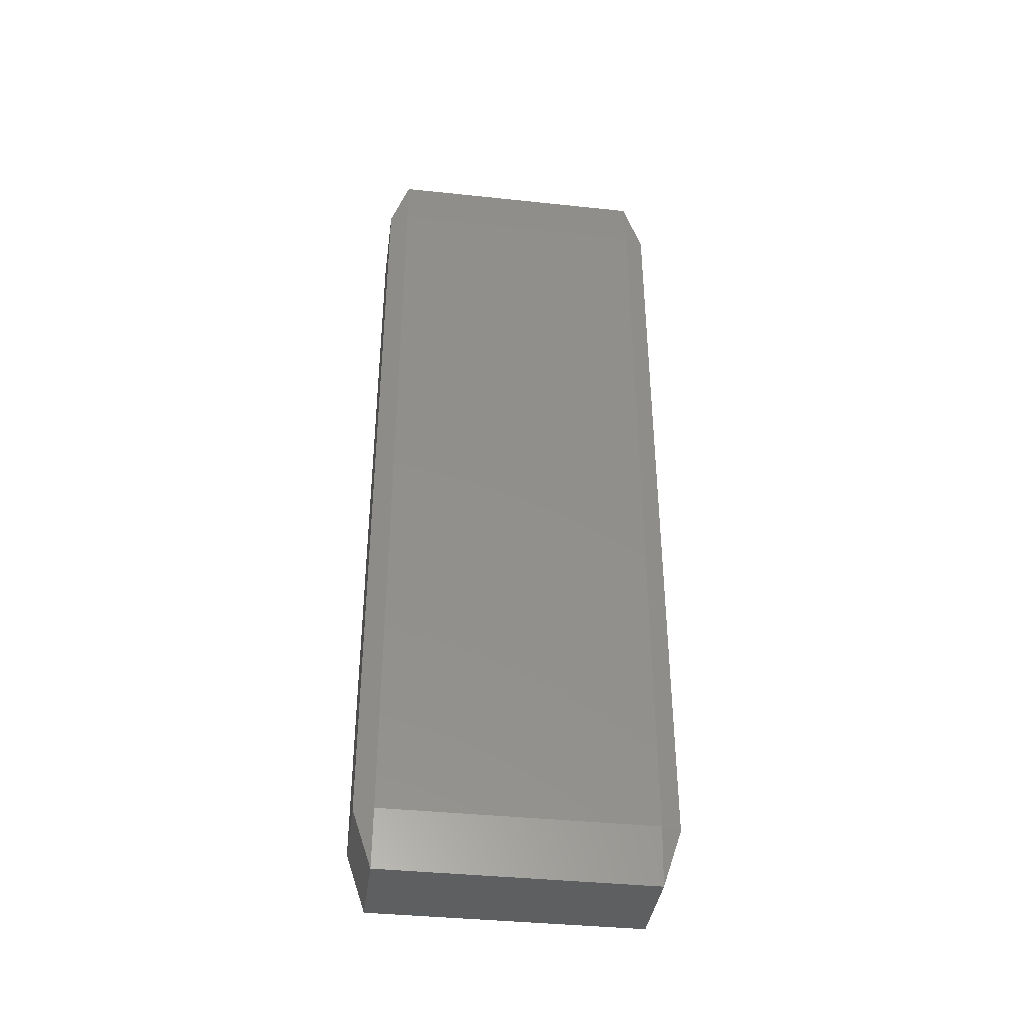
<metadata>
{"format":"stl","ext":"stl","renderer":"f3d","projection":"perspective","resolution":1024,"background":"white","views":[{"elev":-38.8,"azim":82.4,"up":"+Z"}]}
</metadata>
<code>
# stl→obj: 384 verts, 764 faces
v -0.003889 -0.01167 -0.04005
v -0.003889 -0.01335 -0.035
v -0.00445 -0.01167 -0.035
v -0.003889 -0.008333 -0.04005
v -0.00445 -0.008333 -0.035
v -0.003889 -0.005 -0.04005
v -0.00445 -0.005 -0.035
v -0.003889 -0.001667 -0.04005
v -0.00445 -0.001667 -0.035
v -0.003889 0.001667 -0.04005
v -0.00445 0.001667 -0.035
v -0.003889 0.005 -0.04005
v -0.00445 0.005 -0.035
v -0.003889 0.008333 -0.04005
v -0.00445 0.008333 -0.035
v -0.003889 0.01167 -0.04005
v -0.00445 0.01167 -0.035
v -0.003889 0.01335 -0.035
v -0.002778 -0.01167 -0.04005
v -0.002778 -0.01335 -0.035
v -0.002778 -0.008333 -0.04005
v -0.002778 -0.005 -0.04005
v -0.002778 -0.001667 -0.04005
v -0.002778 0.001667 -0.04005
v -0.002778 0.005 -0.04005
v -0.002778 0.008333 -0.04005
v -0.002778 0.01167 -0.04005
v -0.002778 0.01335 -0.035
v -0.001667 -0.01167 -0.04005
v -0.001667 -0.01335 -0.035
v -0.001667 -0.008333 -0.04005
v -0.001667 -0.005 -0.04005
v -0.001667 -0.001667 -0.04005
v -0.001667 0.001667 -0.04005
v -0.001667 0.005 -0.04005
v -0.001667 0.008333 -0.04005
v -0.001667 0.01167 -0.04005
v -0.001667 0.01335 -0.035
v -0.0005556 -0.01167 -0.04005
v -0.0005556 -0.01335 -0.035
v -0.0005556 -0.008333 -0.04005
v -0.0005556 -0.005 -0.04005
v -0.0005556 -0.001667 -0.04005
v -0.0005556 0.001667 -0.04005
v -0.0005556 0.005 -0.04005
v -0.0005556 0.008333 -0.04005
v -0.0005556 0.01167 -0.04005
v -0.0005556 0.01335 -0.035
v 0.0005556 -0.01167 -0.04005
v 0.0005556 -0.01335 -0.035
v 0.0005556 -0.008333 -0.04005
v 0.0005556 -0.005 -0.04005
v 0.0005556 -0.001667 -0.04005
v 0.0005556 0.001667 -0.04005
v 0.0005556 0.005 -0.04005
v 0.0005556 0.008333 -0.04005
v 0.0005556 0.01167 -0.04005
v 0.0005556 0.01335 -0.035
v 0.001667 -0.01167 -0.04005
v 0.001667 -0.01335 -0.035
v 0.001667 -0.008333 -0.04005
v 0.001667 -0.005 -0.04005
v 0.001667 -0.001667 -0.04005
v 0.001667 0.001667 -0.04005
v 0.001667 0.005 -0.04005
v 0.001667 0.008333 -0.04005
v 0.001667 0.01167 -0.04005
v 0.001667 0.01335 -0.035
v 0.002778 -0.01167 -0.04005
v 0.002778 -0.01335 -0.035
v 0.002778 -0.008333 -0.04005
v 0.002778 -0.005 -0.04005
v 0.002778 -0.001667 -0.04005
v 0.002778 0.001667 -0.04005
v 0.002778 0.005 -0.04005
v 0.002778 0.008333 -0.04005
v 0.002778 0.01167 -0.04005
v 0.002778 0.01335 -0.035
v 0.003889 -0.01167 -0.04005
v 0.003889 -0.01335 -0.035
v 0.003889 -0.008333 -0.04005
v 0.003889 -0.005 -0.04005
v 0.003889 -0.001667 -0.04005
v 0.003889 0.001667 -0.04005
v 0.003889 0.005 -0.04005
v 0.003889 0.008333 -0.04005
v 0.003889 0.01167 -0.04005
v 0.003889 0.01335 -0.035
v 0.00445 -0.01167 -0.035
v 0.00445 -0.008333 -0.035
v 0.00445 -0.005 -0.035
v 0.00445 -0.001667 -0.035
v 0.00445 0.001667 -0.035
v 0.00445 0.005 -0.035
v 0.00445 0.008333 -0.035
v 0.00445 0.01167 -0.035
v -0.003889 -0.01335 -0.025
v -0.00445 -0.01167 -0.025
v -0.00445 -0.008333 -0.025
v -0.00445 -0.005 -0.025
v -0.00445 -0.001667 -0.025
v -0.00445 0.001667 -0.025
v -0.00445 0.005 -0.025
v -0.00445 0.008333 -0.025
v -0.00445 0.01167 -0.025
v -0.003889 0.01335 -0.025
v -0.002778 -0.01335 -0.025
v -0.002778 0.01335 -0.025
v -0.001667 -0.01335 -0.025
v -0.001667 0.01335 -0.025
v -0.0005556 -0.01335 -0.025
v -0.0005556 0.01335 -0.025
v 0.0005556 -0.01335 -0.025
v 0.0005556 0.01335 -0.025
v 0.001667 -0.01335 -0.025
v 0.001667 0.01335 -0.025
v 0.002778 -0.01335 -0.025
v 0.002778 0.01335 -0.025
v 0.003889 -0.01335 -0.025
v 0.003889 0.01335 -0.025
v 0.00445 -0.01167 -0.025
v 0.00445 -0.008333 -0.025
v 0.00445 -0.005 -0.025
v 0.00445 -0.001667 -0.025
v 0.00445 0.001667 -0.025
v 0.00445 0.005 -0.025
v 0.00445 0.008333 -0.025
v 0.00445 0.01167 -0.025
v -0.003889 -0.01335 -0.015
v -0.00445 -0.01167 -0.015
v -0.00445 -0.008333 -0.015
v -0.00445 -0.005 -0.015
v -0.00445 -0.001667 -0.015
v -0.00445 0.001667 -0.015
v -0.00445 0.005 -0.015
v -0.00445 0.008333 -0.015
v -0.00445 0.01167 -0.015
v -0.003889 0.01335 -0.015
v -0.002778 -0.01335 -0.015
v -0.002778 0.01335 -0.015
v -0.001667 -0.01335 -0.015
v -0.001667 0.01335 -0.015
v -0.0005556 -0.01335 -0.015
v -0.0005556 0.01335 -0.015
v 0.0005556 -0.01335 -0.015
v 0.0005556 0.01335 -0.015
v 0.001667 -0.01335 -0.015
v 0.001667 0.01335 -0.015
v 0.002778 -0.01335 -0.015
v 0.002778 0.01335 -0.015
v 0.003889 -0.01335 -0.015
v 0.003889 0.01335 -0.015
v 0.00445 -0.01167 -0.015
v 0.00445 -0.008333 -0.015
v 0.00445 -0.005 -0.015
v 0.00445 -0.001667 -0.015
v 0.00445 0.001667 -0.015
v 0.00445 0.005 -0.015
v 0.00445 0.008333 -0.015
v 0.00445 0.01167 -0.015
v -0.003889 -0.01335 -0.005
v -0.00445 -0.01167 -0.005
v -0.00445 -0.008333 -0.005
v -0.00445 -0.005 -0.005
v -0.00445 -0.001667 -0.005
v -0.00445 0.001667 -0.005
v -0.00445 0.005 -0.005
v -0.00445 0.008333 -0.005
v -0.00445 0.01167 -0.005
v -0.003889 0.01335 -0.005
v -0.002778 -0.01335 -0.005
v -0.002778 0.01335 -0.005
v -0.001667 -0.01335 -0.005
v -0.001667 0.01335 -0.005
v -0.0005556 -0.01335 -0.005
v -0.0005556 0.01335 -0.005
v 0.0005556 -0.01335 -0.005
v 0.0005556 0.01335 -0.005
v 0.001667 -0.01335 -0.005
v 0.001667 0.01335 -0.005
v 0.002778 -0.01335 -0.005
v 0.002778 0.01335 -0.005
v 0.003889 -0.01335 -0.005
v 0.003889 0.01335 -0.005
v 0.00445 -0.01167 -0.005
v 0.00445 -0.008333 -0.005
v 0.00445 -0.005 -0.005
v 0.00445 -0.001667 -0.005
v 0.00445 0.001667 -0.005
v 0.00445 0.005 -0.005
v 0.00445 0.008333 -0.005
v 0.00445 0.01167 -0.005
v -0.003889 -0.01335 0.005
v -0.00445 -0.01167 0.005
v -0.00445 -0.008333 0.005
v -0.00445 -0.005 0.005
v -0.00445 -0.001667 0.005
v -0.00445 0.001667 0.005
v -0.00445 0.005 0.005
v -0.00445 0.008333 0.005
v -0.00445 0.01167 0.005
v -0.003889 0.01335 0.005
v -0.002778 -0.01335 0.005
v -0.002778 0.01335 0.005
v -0.001667 -0.01335 0.005
v -0.001667 0.01335 0.005
v -0.0005556 -0.01335 0.005
v -0.0005556 0.01335 0.005
v 0.0005556 -0.01335 0.005
v 0.0005556 0.01335 0.005
v 0.001667 -0.01335 0.005
v 0.001667 0.01335 0.005
v 0.002778 -0.01335 0.005
v 0.002778 0.01335 0.005
v 0.003889 -0.01335 0.005
v 0.003889 0.01335 0.005
v 0.00445 -0.01167 0.005
v 0.00445 -0.008333 0.005
v 0.00445 -0.005 0.005
v 0.00445 -0.001667 0.005
v 0.00445 0.001667 0.005
v 0.00445 0.005 0.005
v 0.00445 0.008333 0.005
v 0.00445 0.01167 0.005
v -0.003889 -0.01335 0.015
v -0.00445 -0.01167 0.015
v -0.00445 -0.008333 0.015
v -0.00445 -0.005 0.015
v -0.00445 -0.001667 0.015
v -0.00445 0.001667 0.015
v -0.00445 0.005 0.015
v -0.00445 0.008333 0.015
v -0.00445 0.01167 0.015
v -0.003889 0.01335 0.015
v -0.002778 -0.01335 0.015
v -0.002778 0.01335 0.015
v -0.001667 -0.01335 0.015
v -0.001667 0.01335 0.015
v -0.0005556 -0.01335 0.015
v -0.0005556 0.01335 0.015
v 0.0005556 -0.01335 0.015
v 0.0005556 0.01335 0.015
v 0.001667 -0.01335 0.015
v 0.001667 0.01335 0.015
v 0.002778 -0.01335 0.015
v 0.002778 0.01335 0.015
v 0.003889 -0.01335 0.015
v 0.003889 0.01335 0.015
v 0.00445 -0.01167 0.015
v 0.00445 -0.008333 0.015
v 0.00445 -0.005 0.015
v 0.00445 -0.001667 0.015
v 0.00445 0.001667 0.015
v 0.00445 0.005 0.015
v 0.00445 0.008333 0.015
v 0.00445 0.01167 0.015
v -0.003889 -0.01335 0.025
v -0.00445 -0.01167 0.025
v -0.00445 -0.008333 0.025
v -0.00445 -0.005 0.025
v -0.00445 -0.001667 0.025
v -0.00445 0.001667 0.025
v -0.00445 0.005 0.025
v -0.00445 0.008333 0.025
v -0.00445 0.01167 0.025
v -0.003889 0.01335 0.025
v -0.002778 -0.01335 0.025
v -0.002778 0.01335 0.025
v -0.001667 -0.01335 0.025
v -0.001667 0.01335 0.025
v -0.0005556 -0.01335 0.025
v -0.0005556 0.01335 0.025
v 0.0005556 -0.01335 0.025
v 0.0005556 0.01335 0.025
v 0.001667 -0.01335 0.025
v 0.001667 0.01335 0.025
v 0.002778 -0.01335 0.025
v 0.002778 0.01335 0.025
v 0.003889 -0.01335 0.025
v 0.003889 0.01335 0.025
v 0.00445 -0.01167 0.025
v 0.00445 -0.008333 0.025
v 0.00445 -0.005 0.025
v 0.00445 -0.001667 0.025
v 0.00445 0.001667 0.025
v 0.00445 0.005 0.025
v 0.00445 0.008333 0.025
v 0.00445 0.01167 0.025
v -0.003889 -0.01335 0.035
v -0.00445 -0.01167 0.035
v -0.00445 -0.008333 0.035
v -0.00445 -0.005 0.035
v -0.00445 -0.001667 0.035
v -0.00445 0.001667 0.035
v -0.00445 0.005 0.035
v -0.00445 0.008333 0.035
v -0.00445 0.01167 0.035
v -0.003889 0.01335 0.035
v -0.002778 -0.01335 0.035
v -0.002778 0.01335 0.035
v -0.001667 -0.01335 0.035
v -0.001667 0.01335 0.035
v -0.0005556 -0.01335 0.035
v -0.0005556 0.01335 0.035
v 0.0005556 -0.01335 0.035
v 0.0005556 0.01335 0.035
v 0.001667 -0.01335 0.035
v 0.001667 0.01335 0.035
v 0.002778 -0.01335 0.035
v 0.002778 0.01335 0.035
v 0.003889 -0.01335 0.035
v 0.003889 0.01335 0.035
v 0.00445 -0.01167 0.035
v 0.00445 -0.008333 0.035
v 0.00445 -0.005 0.035
v 0.00445 -0.001667 0.035
v 0.00445 0.001667 0.035
v 0.00445 0.005 0.035
v 0.00445 0.008333 0.035
v 0.00445 0.01167 0.035
v -0.003889 -0.01167 0.04005
v -0.003889 -0.008333 0.04005
v -0.003889 -0.005 0.04005
v -0.003889 -0.001667 0.04005
v -0.003889 0.001667 0.04005
v -0.003889 0.005 0.04005
v -0.003889 0.008333 0.04005
v -0.003889 0.01167 0.04005
v -0.002778 -0.01167 0.04005
v -0.002778 -0.008333 0.04005
v -0.002778 -0.005 0.04005
v -0.002778 -0.001667 0.04005
v -0.002778 0.001667 0.04005
v -0.002778 0.005 0.04005
v -0.002778 0.008333 0.04005
v -0.002778 0.01167 0.04005
v -0.001667 -0.01167 0.04005
v -0.001667 -0.008333 0.04005
v -0.001667 -0.005 0.04005
v -0.001667 -0.001667 0.04005
v -0.001667 0.001667 0.04005
v -0.001667 0.005 0.04005
v -0.001667 0.008333 0.04005
v -0.001667 0.01167 0.04005
v -0.0005556 -0.01167 0.04005
v -0.0005556 -0.008333 0.04005
v -0.0005556 -0.005 0.04005
v -0.0005556 -0.001667 0.04005
v -0.0005556 0.001667 0.04005
v -0.0005556 0.005 0.04005
v -0.0005556 0.008333 0.04005
v -0.0005556 0.01167 0.04005
v 0.0005556 -0.01167 0.04005
v 0.0005556 -0.008333 0.04005
v 0.0005556 -0.005 0.04005
v 0.0005556 -0.001667 0.04005
v 0.0005556 0.001667 0.04005
v 0.0005556 0.005 0.04005
v 0.0005556 0.008333 0.04005
v 0.0005556 0.01167 0.04005
v 0.001667 -0.01167 0.04005
v 0.001667 -0.008333 0.04005
v 0.001667 -0.005 0.04005
v 0.001667 -0.001667 0.04005
v 0.001667 0.001667 0.04005
v 0.001667 0.005 0.04005
v 0.001667 0.008333 0.04005
v 0.001667 0.01167 0.04005
v 0.002778 -0.01167 0.04005
v 0.002778 -0.008333 0.04005
v 0.002778 -0.005 0.04005
v 0.002778 -0.001667 0.04005
v 0.002778 0.001667 0.04005
v 0.002778 0.005 0.04005
v 0.002778 0.008333 0.04005
v 0.002778 0.01167 0.04005
v 0.003889 -0.01167 0.04005
v 0.003889 -0.008333 0.04005
v 0.003889 -0.005 0.04005
v 0.003889 -0.001667 0.04005
v 0.003889 0.001667 0.04005
v 0.003889 0.005 0.04005
v 0.003889 0.008333 0.04005
v 0.003889 0.01167 0.04005
f 1 2 3
f 1 3 4
f 4 3 5
f 4 5 6
f 6 5 7
f 6 7 8
f 8 7 9
f 8 9 10
f 10 9 11
f 10 11 12
f 12 11 13
f 12 13 14
f 14 13 15
f 14 15 16
f 16 15 17
f 16 17 18
f 1 19 2
f 2 19 20
f 1 4 19
f 19 4 21
f 4 6 21
f 21 6 22
f 6 8 22
f 22 8 23
f 8 10 23
f 23 10 24
f 10 12 24
f 24 12 25
f 12 14 25
f 25 14 26
f 14 16 26
f 26 16 27
f 16 18 27
f 27 18 28
f 19 29 20
f 20 29 30
f 19 21 29
f 29 21 31
f 21 22 31
f 31 22 32
f 22 23 32
f 32 23 33
f 23 24 33
f 33 24 34
f 24 25 34
f 34 25 35
f 25 26 35
f 35 26 36
f 26 27 36
f 36 27 37
f 27 28 37
f 37 28 38
f 29 39 30
f 30 39 40
f 29 31 39
f 39 31 41
f 31 32 41
f 41 32 42
f 32 33 42
f 42 33 43
f 33 34 43
f 43 34 44
f 34 35 44
f 44 35 45
f 35 36 45
f 45 36 46
f 36 37 46
f 46 37 47
f 37 38 47
f 47 38 48
f 39 49 40
f 40 49 50
f 39 41 49
f 49 41 51
f 41 42 51
f 51 42 52
f 42 43 52
f 52 43 53
f 43 44 53
f 53 44 54
f 44 45 54
f 54 45 55
f 45 46 55
f 55 46 56
f 46 47 56
f 56 47 57
f 47 48 57
f 57 48 58
f 49 59 50
f 50 59 60
f 49 51 59
f 59 51 61
f 51 52 61
f 61 52 62
f 52 53 62
f 62 53 63
f 53 54 63
f 63 54 64
f 54 55 64
f 64 55 65
f 55 56 65
f 65 56 66
f 56 57 66
f 66 57 67
f 57 58 67
f 67 58 68
f 59 69 60
f 60 69 70
f 59 61 69
f 69 61 71
f 61 62 71
f 71 62 72
f 62 63 72
f 72 63 73
f 63 64 73
f 73 64 74
f 64 65 74
f 74 65 75
f 65 66 75
f 75 66 76
f 66 67 76
f 76 67 77
f 67 68 77
f 77 68 78
f 69 79 70
f 70 79 80
f 69 71 79
f 79 71 81
f 71 72 81
f 81 72 82
f 72 73 82
f 82 73 83
f 73 74 83
f 83 74 84
f 74 75 84
f 84 75 85
f 75 76 85
f 85 76 86
f 76 77 86
f 86 77 87
f 77 78 87
f 87 78 88
f 79 89 80
f 79 81 89
f 89 81 90
f 81 82 90
f 90 82 91
f 82 83 91
f 91 83 92
f 83 84 92
f 92 84 93
f 84 85 93
f 93 85 94
f 85 86 94
f 94 86 95
f 86 87 95
f 95 87 96
f 87 88 96
f 2 97 3
f 3 97 98
f 3 98 5
f 5 98 99
f 5 99 7
f 7 99 100
f 7 100 9
f 9 100 101
f 9 101 11
f 11 101 102
f 11 102 13
f 13 102 103
f 13 103 15
f 15 103 104
f 15 104 17
f 17 104 105
f 17 105 18
f 18 105 106
f 20 107 2
f 2 107 97
f 28 18 108
f 108 18 106
f 30 109 20
f 20 109 107
f 38 28 110
f 110 28 108
f 40 111 30
f 30 111 109
f 48 38 112
f 112 38 110
f 50 113 40
f 40 113 111
f 58 48 114
f 114 48 112
f 60 115 50
f 50 115 113
f 68 58 116
f 116 58 114
f 70 117 60
f 60 117 115
f 78 68 118
f 118 68 116
f 80 119 70
f 70 119 117
f 88 78 120
f 120 78 118
f 80 89 119
f 119 89 121
f 89 90 121
f 121 90 122
f 90 91 122
f 122 91 123
f 91 92 123
f 123 92 124
f 92 93 124
f 124 93 125
f 93 94 125
f 125 94 126
f 94 95 126
f 126 95 127
f 95 96 127
f 127 96 128
f 96 88 128
f 128 88 120
f 97 129 98
f 98 129 130
f 98 130 99
f 99 130 131
f 99 131 100
f 100 131 132
f 100 132 101
f 101 132 133
f 101 133 102
f 102 133 134
f 102 134 103
f 103 134 135
f 103 135 104
f 104 135 136
f 104 136 105
f 105 136 137
f 105 137 106
f 106 137 138
f 107 139 97
f 97 139 129
f 108 106 140
f 140 106 138
f 109 141 107
f 107 141 139
f 110 108 142
f 142 108 140
f 111 143 109
f 109 143 141
f 112 110 144
f 144 110 142
f 113 145 111
f 111 145 143
f 114 112 146
f 146 112 144
f 115 147 113
f 113 147 145
f 116 114 148
f 148 114 146
f 117 149 115
f 115 149 147
f 118 116 150
f 150 116 148
f 119 151 117
f 117 151 149
f 120 118 152
f 152 118 150
f 119 121 151
f 151 121 153
f 121 122 153
f 153 122 154
f 122 123 154
f 154 123 155
f 123 124 155
f 155 124 156
f 124 125 156
f 156 125 157
f 125 126 157
f 157 126 158
f 126 127 158
f 158 127 159
f 127 128 159
f 159 128 160
f 128 120 160
f 160 120 152
f 129 161 130
f 130 161 162
f 130 162 131
f 131 162 163
f 131 163 132
f 132 163 164
f 132 164 133
f 133 164 165
f 133 165 134
f 134 165 166
f 134 166 135
f 135 166 167
f 135 167 136
f 136 167 168
f 136 168 137
f 137 168 169
f 137 169 138
f 138 169 170
f 139 171 129
f 129 171 161
f 140 138 172
f 172 138 170
f 141 173 139
f 139 173 171
f 142 140 174
f 174 140 172
f 143 175 141
f 141 175 173
f 144 142 176
f 176 142 174
f 145 177 143
f 143 177 175
f 146 144 178
f 178 144 176
f 147 179 145
f 145 179 177
f 148 146 180
f 180 146 178
f 149 181 147
f 147 181 179
f 150 148 182
f 182 148 180
f 151 183 149
f 149 183 181
f 152 150 184
f 184 150 182
f 151 153 183
f 183 153 185
f 153 154 185
f 185 154 186
f 154 155 186
f 186 155 187
f 155 156 187
f 187 156 188
f 156 157 188
f 188 157 189
f 157 158 189
f 189 158 190
f 158 159 190
f 190 159 191
f 159 160 191
f 191 160 192
f 160 152 192
f 192 152 184
f 161 193 162
f 162 193 194
f 162 194 163
f 163 194 195
f 163 195 164
f 164 195 196
f 164 196 165
f 165 196 197
f 165 197 166
f 166 197 198
f 166 198 167
f 167 198 199
f 167 199 168
f 168 199 200
f 168 200 169
f 169 200 201
f 169 201 170
f 170 201 202
f 171 203 161
f 161 203 193
f 172 170 204
f 204 170 202
f 173 205 171
f 171 205 203
f 174 172 206
f 206 172 204
f 175 207 173
f 173 207 205
f 176 174 208
f 208 174 206
f 177 209 175
f 175 209 207
f 178 176 210
f 210 176 208
f 179 211 177
f 177 211 209
f 180 178 212
f 212 178 210
f 181 213 179
f 179 213 211
f 182 180 214
f 214 180 212
f 183 215 181
f 181 215 213
f 184 182 216
f 216 182 214
f 183 185 215
f 215 185 217
f 185 186 217
f 217 186 218
f 186 187 218
f 218 187 219
f 187 188 219
f 219 188 220
f 188 189 220
f 220 189 221
f 189 190 221
f 221 190 222
f 190 191 222
f 222 191 223
f 191 192 223
f 223 192 224
f 192 184 224
f 224 184 216
f 193 225 194
f 194 225 226
f 194 226 195
f 195 226 227
f 195 227 196
f 196 227 228
f 196 228 197
f 197 228 229
f 197 229 198
f 198 229 230
f 198 230 199
f 199 230 231
f 199 231 200
f 200 231 232
f 200 232 201
f 201 232 233
f 201 233 202
f 202 233 234
f 203 235 193
f 193 235 225
f 204 202 236
f 236 202 234
f 205 237 203
f 203 237 235
f 206 204 238
f 238 204 236
f 207 239 205
f 205 239 237
f 208 206 240
f 240 206 238
f 209 241 207
f 207 241 239
f 210 208 242
f 242 208 240
f 211 243 209
f 209 243 241
f 212 210 244
f 244 210 242
f 213 245 211
f 211 245 243
f 214 212 246
f 246 212 244
f 215 247 213
f 213 247 245
f 216 214 248
f 248 214 246
f 215 217 247
f 247 217 249
f 217 218 249
f 249 218 250
f 218 219 250
f 250 219 251
f 219 220 251
f 251 220 252
f 220 221 252
f 252 221 253
f 221 222 253
f 253 222 254
f 222 223 254
f 254 223 255
f 223 224 255
f 255 224 256
f 224 216 256
f 256 216 248
f 225 257 226
f 226 257 258
f 226 258 227
f 227 258 259
f 227 259 228
f 228 259 260
f 228 260 229
f 229 260 261
f 229 261 230
f 230 261 262
f 230 262 231
f 231 262 263
f 231 263 232
f 232 263 264
f 232 264 233
f 233 264 265
f 233 265 234
f 234 265 266
f 235 267 225
f 225 267 257
f 236 234 268
f 268 234 266
f 237 269 235
f 235 269 267
f 238 236 270
f 270 236 268
f 239 271 237
f 237 271 269
f 240 238 272
f 272 238 270
f 241 273 239
f 239 273 271
f 242 240 274
f 274 240 272
f 243 275 241
f 241 275 273
f 244 242 276
f 276 242 274
f 245 277 243
f 243 277 275
f 246 244 278
f 278 244 276
f 247 279 245
f 245 279 277
f 248 246 280
f 280 246 278
f 247 249 279
f 279 249 281
f 249 250 281
f 281 250 282
f 250 251 282
f 282 251 283
f 251 252 283
f 283 252 284
f 252 253 284
f 284 253 285
f 253 254 285
f 285 254 286
f 254 255 286
f 286 255 287
f 255 256 287
f 287 256 288
f 256 248 288
f 288 248 280
f 257 289 258
f 258 289 290
f 258 290 259
f 259 290 291
f 259 291 260
f 260 291 292
f 260 292 261
f 261 292 293
f 261 293 262
f 262 293 294
f 262 294 263
f 263 294 295
f 263 295 264
f 264 295 296
f 264 296 265
f 265 296 297
f 265 297 266
f 266 297 298
f 267 299 257
f 257 299 289
f 268 266 300
f 300 266 298
f 269 301 267
f 267 301 299
f 270 268 302
f 302 268 300
f 271 303 269
f 269 303 301
f 272 270 304
f 304 270 302
f 273 305 271
f 271 305 303
f 274 272 306
f 306 272 304
f 275 307 273
f 273 307 305
f 276 274 308
f 308 274 306
f 277 309 275
f 275 309 307
f 278 276 310
f 310 276 308
f 279 311 277
f 277 311 309
f 280 278 312
f 312 278 310
f 279 281 311
f 311 281 313
f 281 282 313
f 313 282 314
f 282 283 314
f 314 283 315
f 283 284 315
f 315 284 316
f 284 285 316
f 316 285 317
f 285 286 317
f 317 286 318
f 286 287 318
f 318 287 319
f 287 288 319
f 319 288 320
f 288 280 320
f 320 280 312
f 289 321 290
f 290 321 291
f 291 321 322
f 291 322 292
f 292 322 323
f 292 323 293
f 293 323 324
f 293 324 294
f 294 324 325
f 294 325 295
f 295 325 326
f 295 326 296
f 296 326 327
f 296 327 297
f 297 327 328
f 297 328 298
f 299 329 289
f 289 329 321
f 321 329 322
f 322 329 330
f 322 330 323
f 323 330 331
f 323 331 324
f 324 331 332
f 324 332 325
f 325 332 333
f 325 333 326
f 326 333 334
f 326 334 327
f 327 334 335
f 327 335 328
f 328 335 336
f 300 298 336
f 336 298 328
f 301 337 299
f 299 337 329
f 329 337 330
f 330 337 338
f 330 338 331
f 331 338 339
f 331 339 332
f 332 339 340
f 332 340 333
f 333 340 341
f 333 341 334
f 334 341 342
f 334 342 335
f 335 342 343
f 335 343 336
f 336 343 344
f 302 300 344
f 344 300 336
f 303 345 301
f 301 345 337
f 337 345 338
f 338 345 346
f 338 346 339
f 339 346 347
f 339 347 340
f 340 347 348
f 340 348 341
f 341 348 349
f 341 349 342
f 342 349 350
f 342 350 343
f 343 350 351
f 343 351 344
f 344 351 352
f 304 302 352
f 352 302 344
f 305 353 303
f 303 353 345
f 345 353 346
f 346 353 354
f 346 354 347
f 347 354 355
f 347 355 348
f 348 355 356
f 348 356 349
f 349 356 357
f 349 357 350
f 350 357 358
f 350 358 351
f 351 358 359
f 351 359 352
f 352 359 360
f 306 304 360
f 360 304 352
f 307 361 305
f 305 361 353
f 353 361 354
f 354 361 362
f 354 362 355
f 355 362 363
f 355 363 356
f 356 363 364
f 356 364 357
f 357 364 365
f 357 365 358
f 358 365 366
f 358 366 359
f 359 366 367
f 359 367 360
f 360 367 368
f 308 306 368
f 368 306 360
f 309 369 307
f 307 369 361
f 361 369 362
f 362 369 370
f 362 370 363
f 363 370 371
f 363 371 364
f 364 371 372
f 364 372 365
f 365 372 373
f 365 373 366
f 366 373 374
f 366 374 367
f 367 374 375
f 367 375 368
f 368 375 376
f 310 308 376
f 376 308 368
f 311 377 309
f 309 377 369
f 369 377 370
f 370 377 378
f 370 378 371
f 371 378 379
f 371 379 372
f 372 379 380
f 372 380 373
f 373 380 381
f 373 381 374
f 374 381 382
f 374 382 375
f 375 382 383
f 375 383 376
f 376 383 384
f 312 310 384
f 384 310 376
f 311 313 377
f 313 314 377
f 377 314 378
f 314 315 378
f 378 315 379
f 315 316 379
f 379 316 380
f 316 317 380
f 380 317 381
f 317 318 381
f 381 318 382
f 318 319 382
f 382 319 383
f 319 320 383
f 383 320 384
f 320 312 384

</code>
